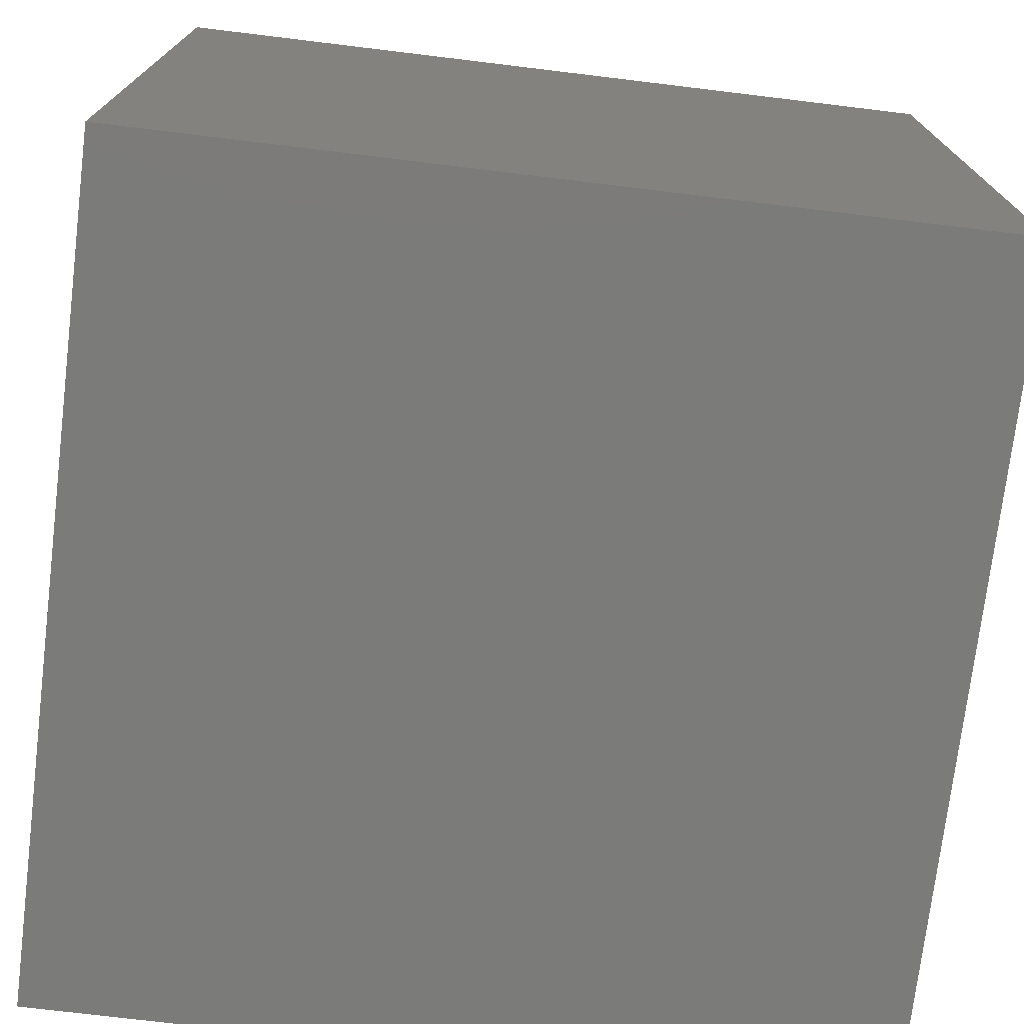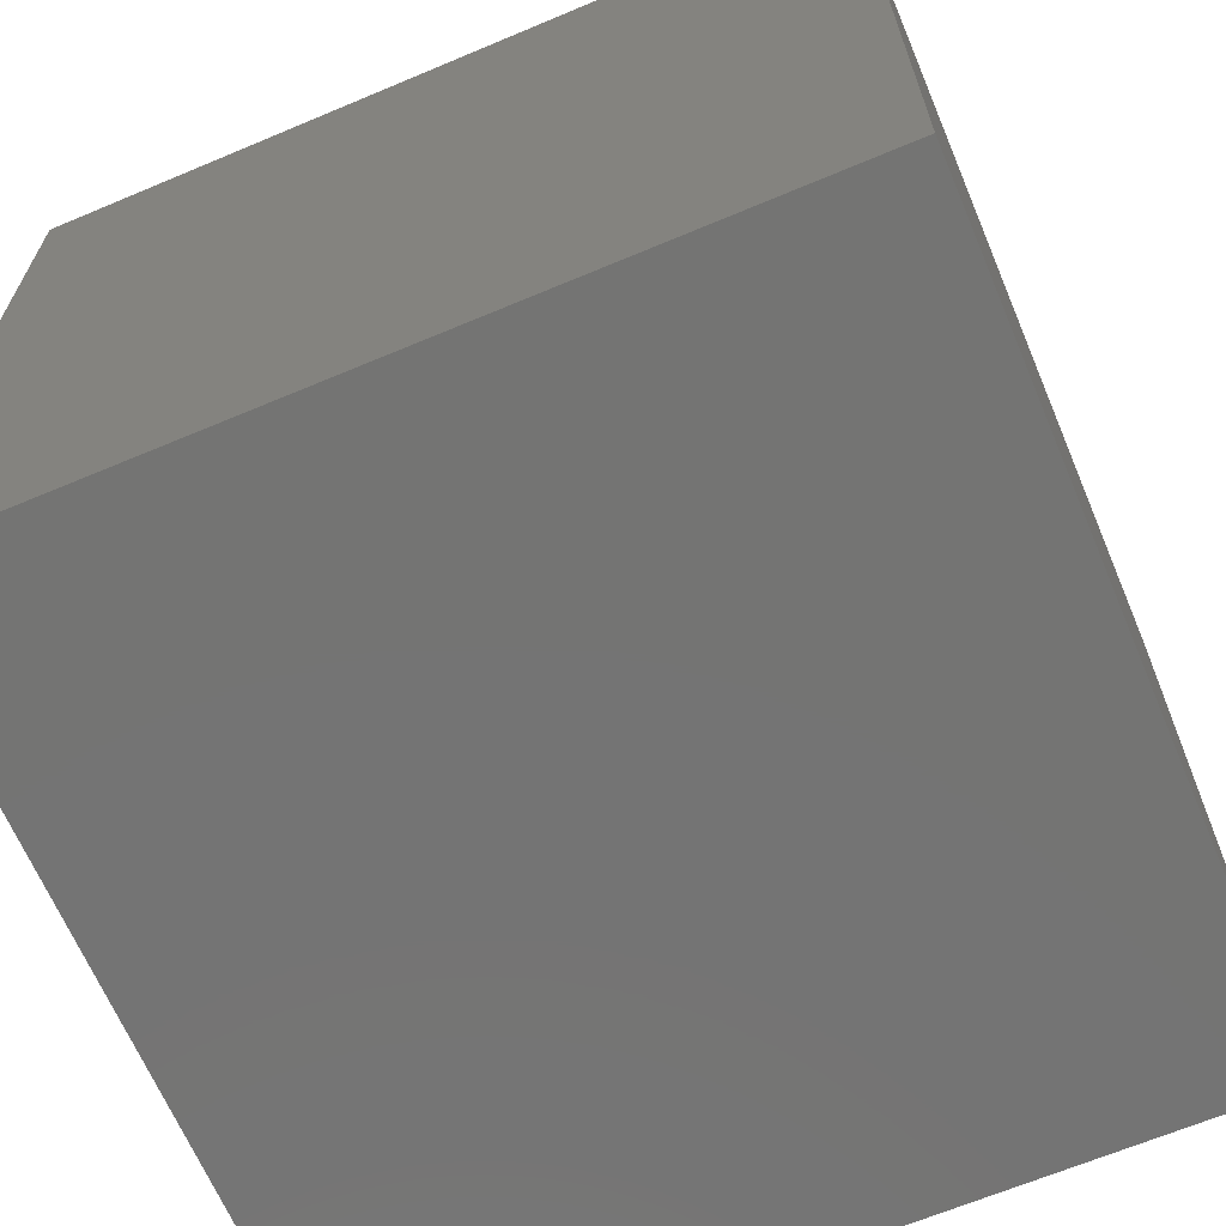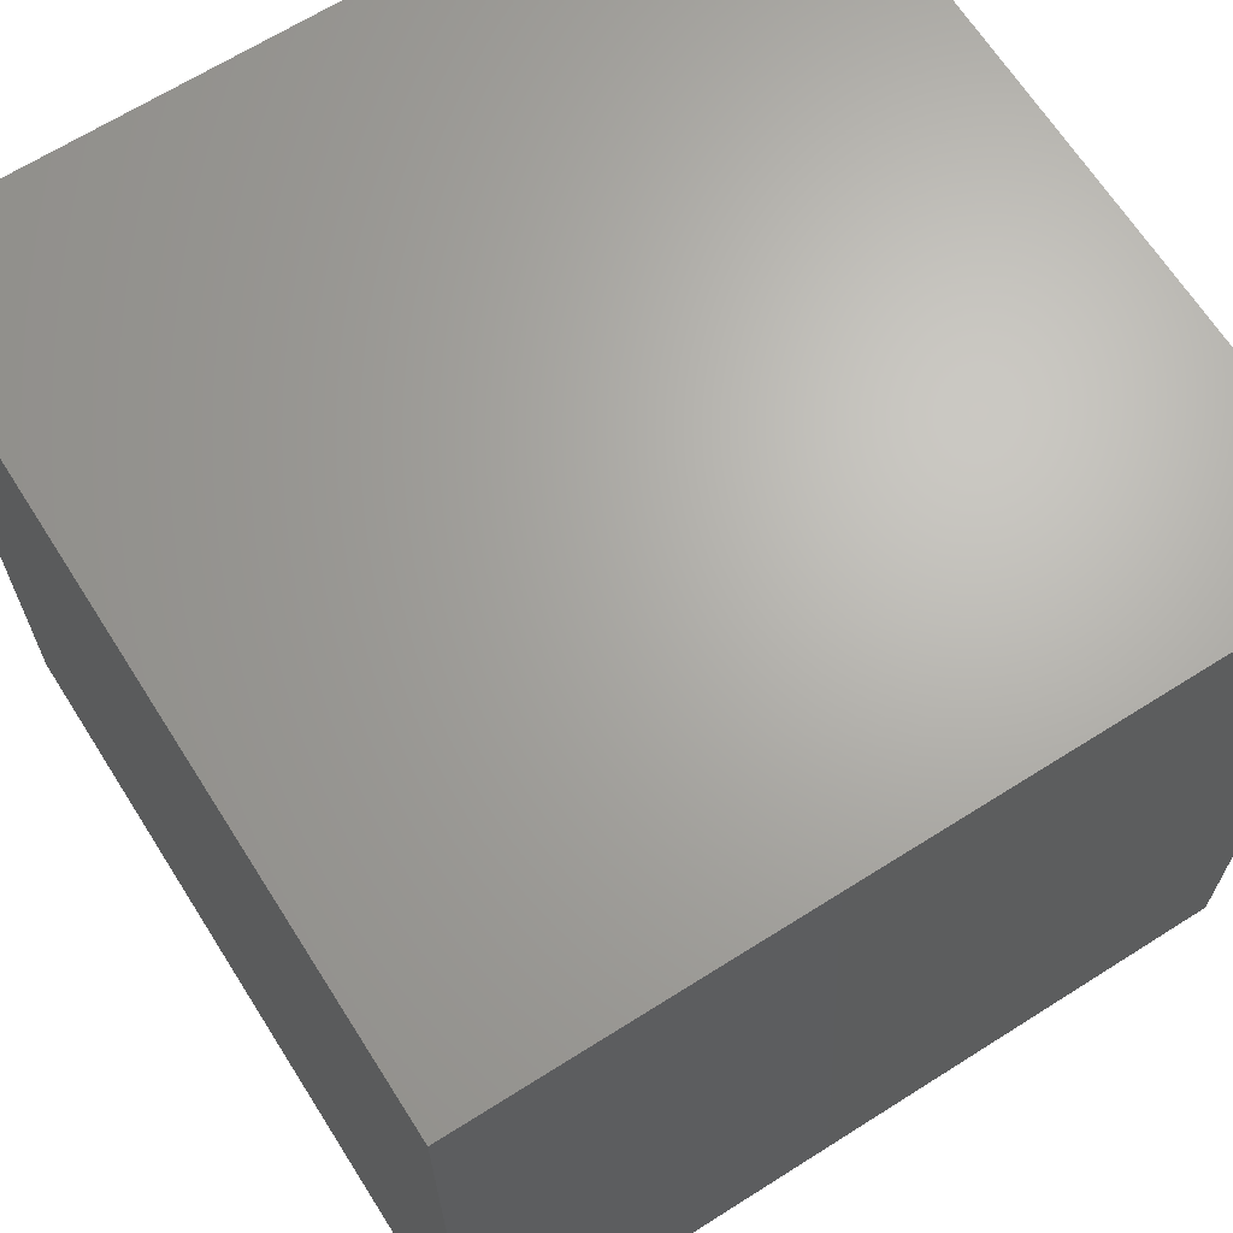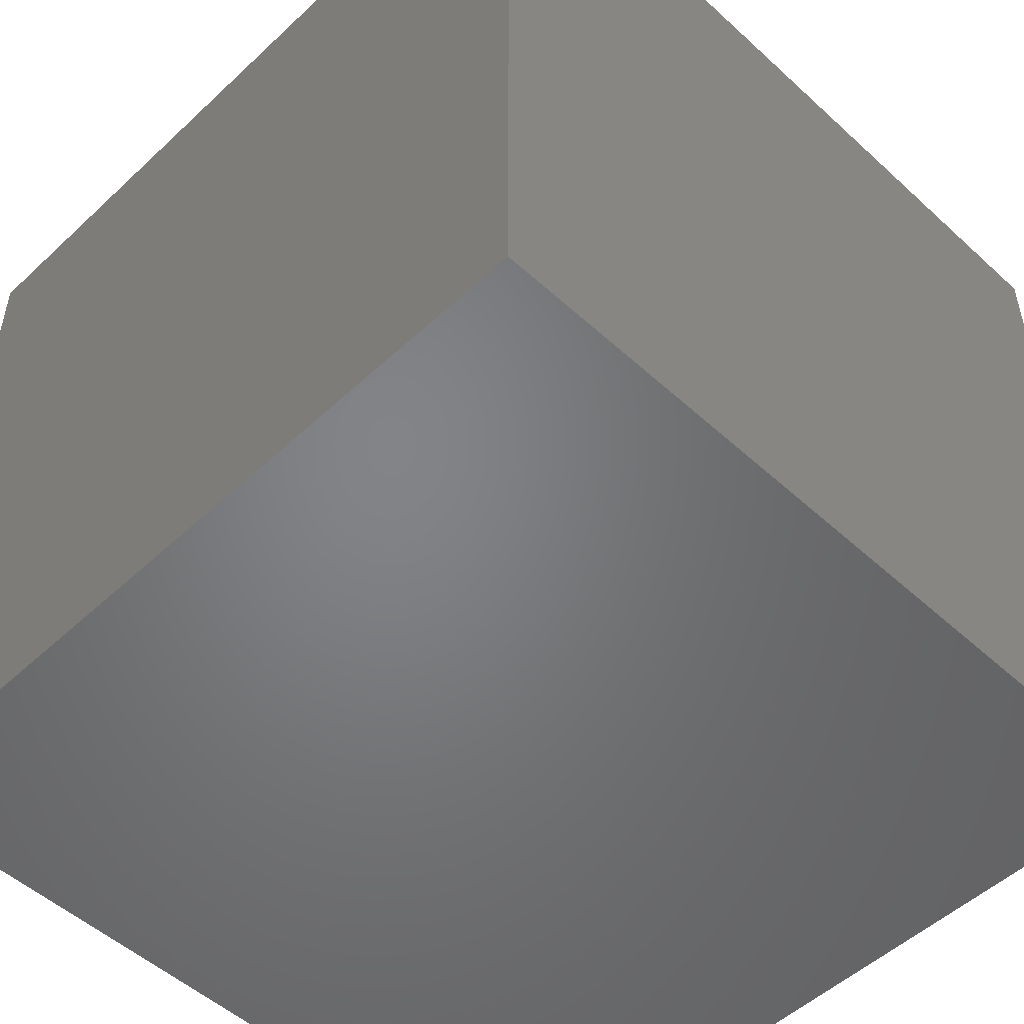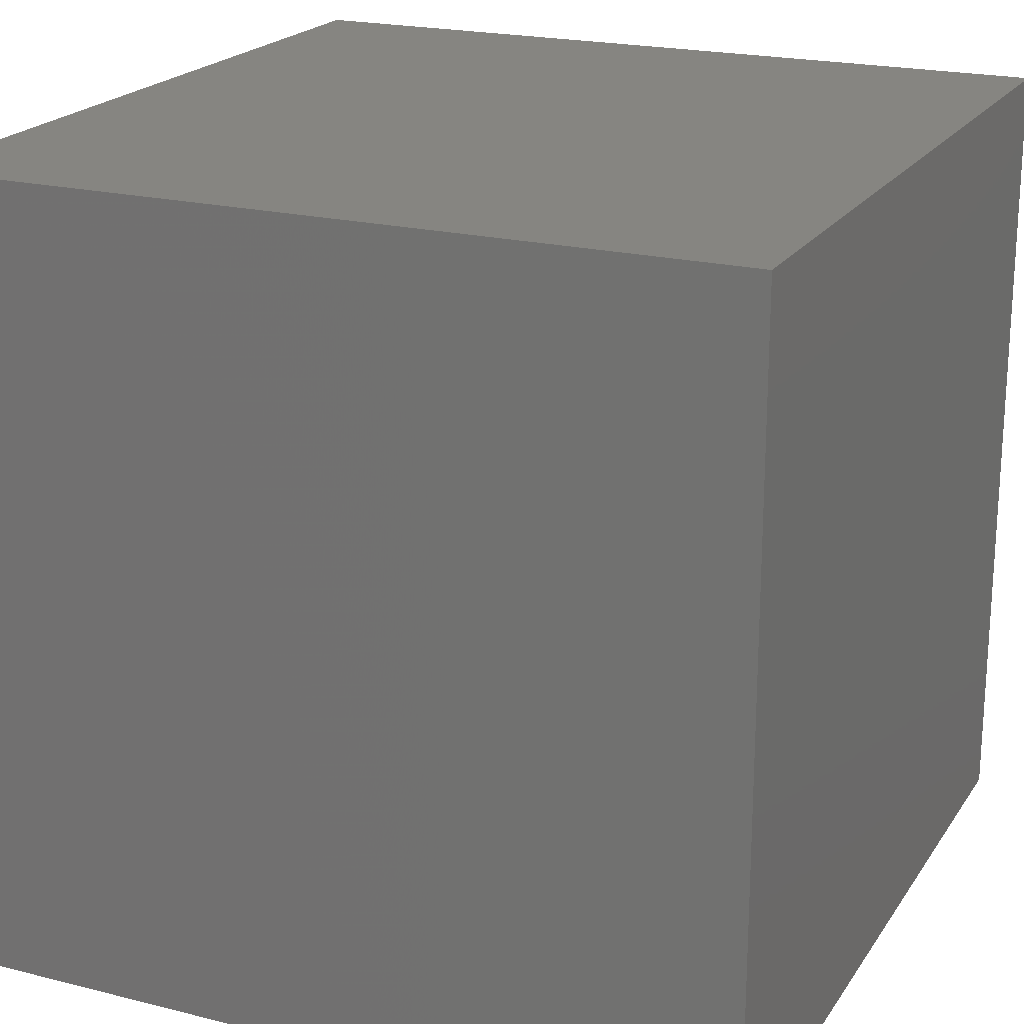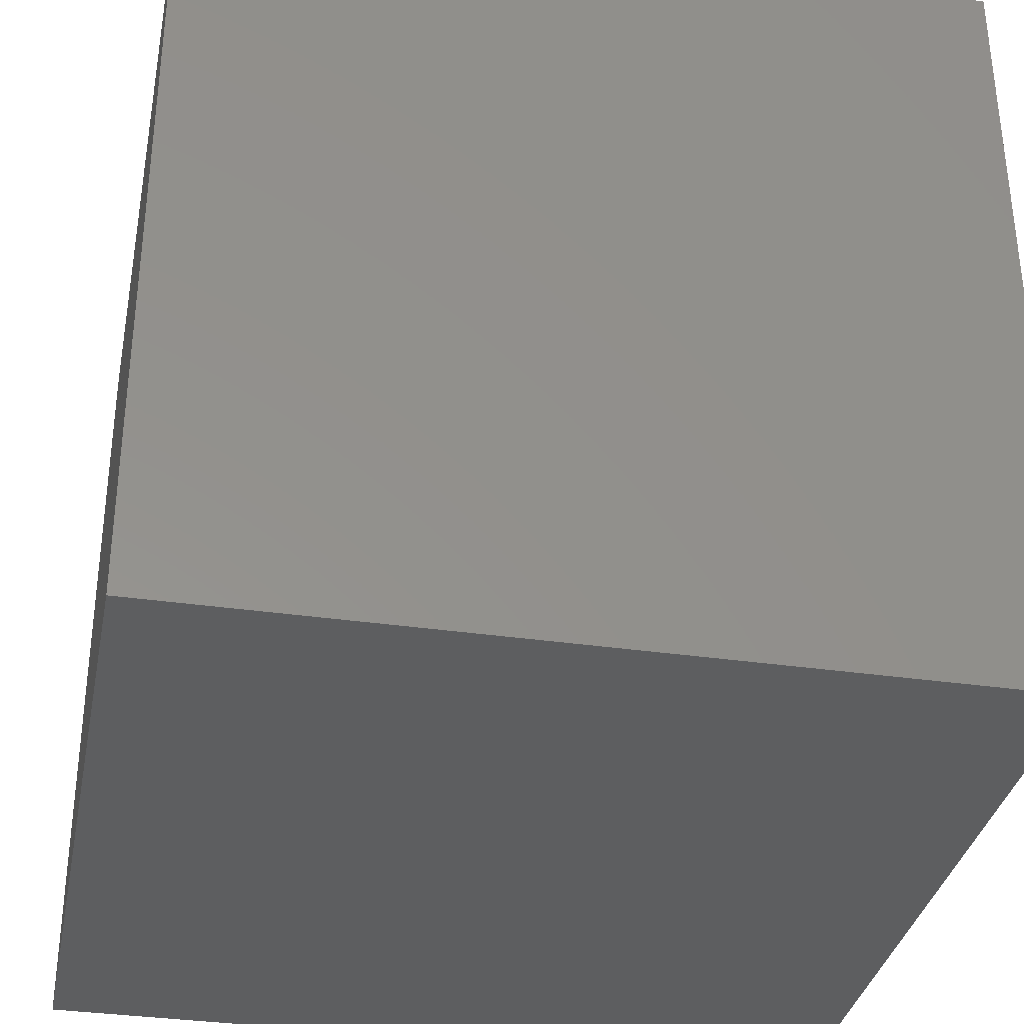
<metadata>
{"format":"stl","ext":"stl","renderer":"f3d","projection":"perspective","resolution":1024,"background":"white","views":[{"elev":-74.2,"azim":83.1,"up":"+Z"},{"elev":-66.1,"azim":22.9,"up":"+Z"},{"elev":66.5,"azim":57.6,"up":"+Y"},{"elev":-51.5,"azim":-44.7,"up":"+Y"},{"elev":20.8,"azim":-65.7,"up":"+Z"},{"elev":-34.4,"azim":-11.1,"up":"+Y"}]}
</metadata>
<code>
# stl→obj: 8 verts, 12 faces
v 10 23 1
v 9 23 1
v 10 22 1
v 9 22 1
v 10 22 0
v 9 22 0
v 10 23 0
v 9 23 0
f 1 2 3
f 3 2 4
f 5 6 7
f 7 6 8
f 4 6 3
f 3 6 5
f 2 8 4
f 4 8 6
f 1 7 2
f 2 7 8
f 3 5 1
f 1 5 7

</code>
